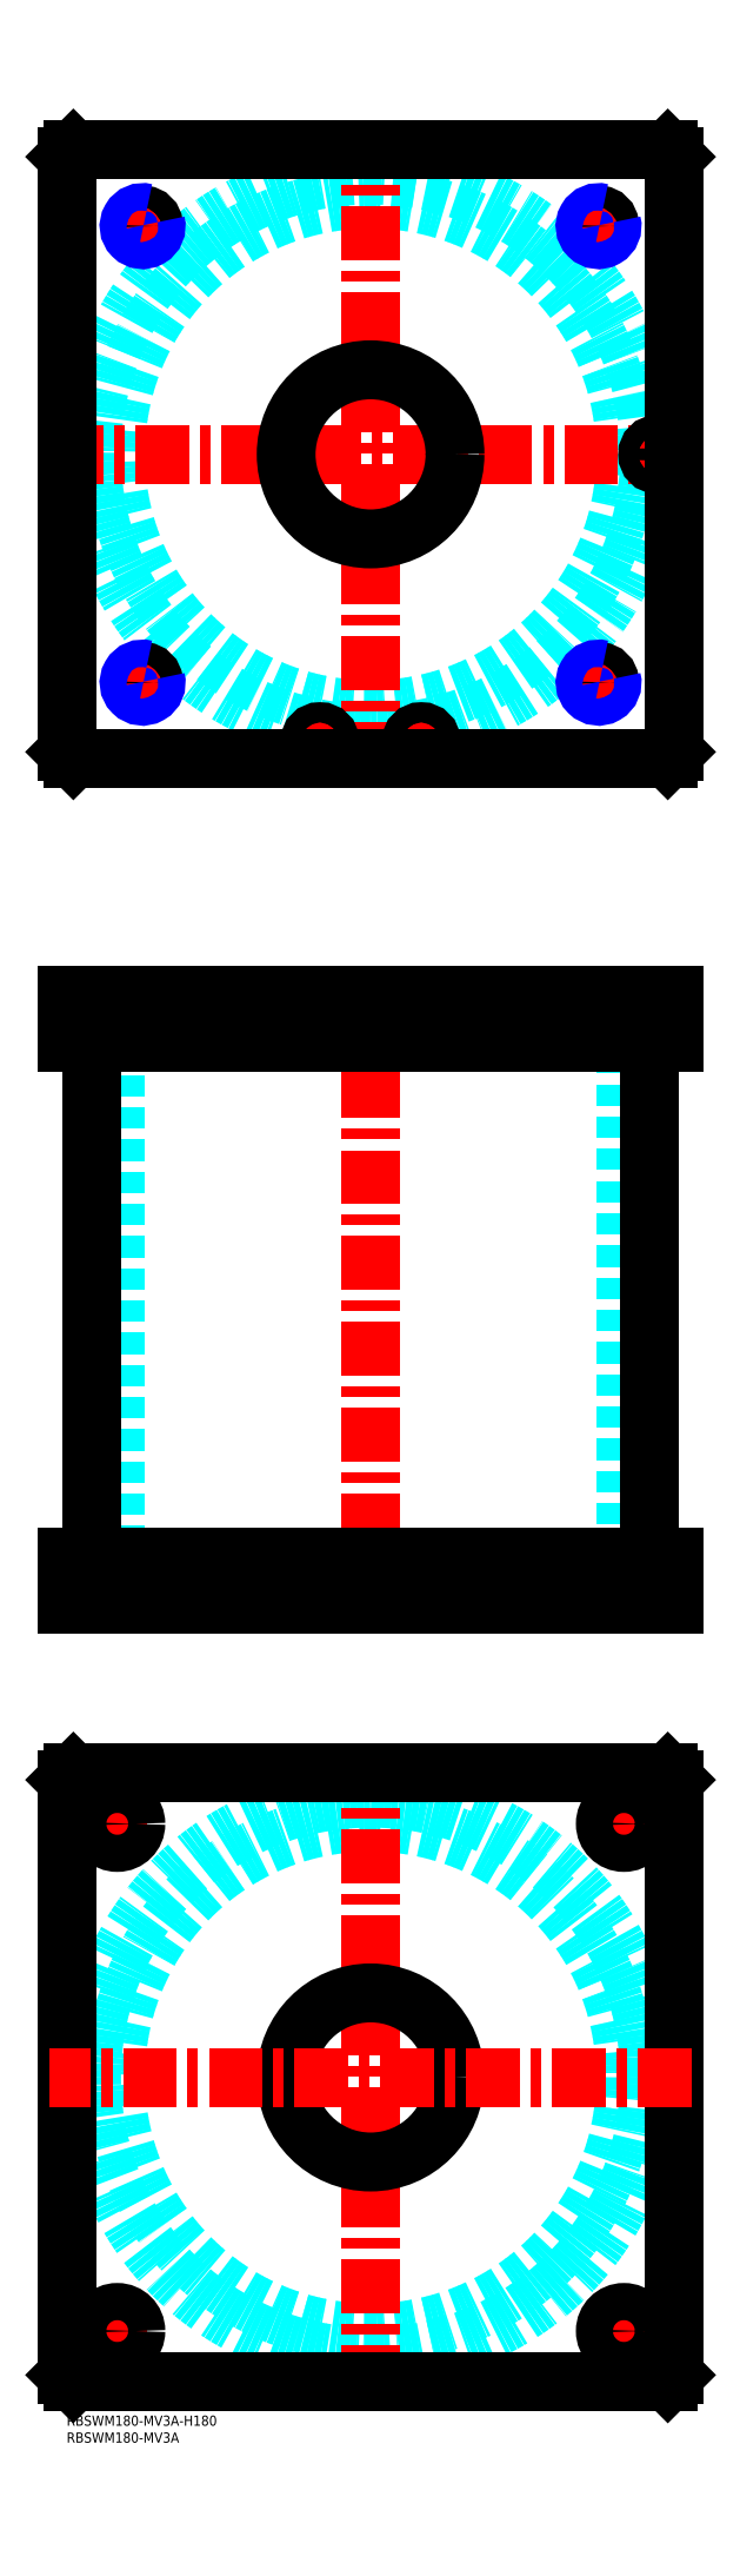
<metadata>
{"format":"dxf","ext":"dxf","renderer":"ezdxf+matplotlib","layout":"modelspace","background":"white","min_lineweight":24,"dpi":150}
</metadata>
<code>
0
SECTION
2
ENTITIES
0
TEXT
8
MSM_PART_NUMBER
10
0
20
-8
30
0
40
3
1
RBSWM180-MV3A
0
TEXT
8
MSM_PART_NUMBER
10
0
20
-3
30
0
40
3
1
RBSWM180-MV3A-H180
0
CIRCLE
8
MSM_DASHED
10
90
20
580
30
0
40
75.5
0
ARC
8
MSM_DASHED
10
90
20
580
30
0
40
82.6
50
1.231
51
358.8
0
LINE
8
MSM_CENTER
10
152.5
20
647.5
30
0
11
162.5
21
647.5
31
0
0
LINE
8
MSM_CENTER
10
157.5
20
642.5
30
0
11
157.5
21
652.5
31
0
0
LINE
8
MSM_CENTER
10
17.5
20
647.5
30
0
11
27.5
21
647.5
31
0
0
LINE
8
MSM_CENTER
10
22.5
20
642.5
30
0
11
22.5
21
652.5
31
0
0
LINE
8
MSM_CENTER
10
-5
20
580
30
0
11
185
21
580
31
0
0
LINE
8
MSM_CENTER
10
175
20
576
30
0
11
175
21
584
31
0
0
LINE
8
MSM_CENTER
10
101
20
495
30
0
11
109
21
495
31
0
0
LINE
8
MSM_CENTER
10
105
20
491
30
0
11
105
21
499
31
0
0
LINE
8
MSM_CENTER
10
71
20
495
30
0
11
79
21
495
31
0
0
LINE
8
MSM_CENTER
10
75
20
491
30
0
11
75
21
499
31
0
0
LINE
8
MSM_CENTER
10
152.5
20
512.5
30
0
11
162.5
21
512.5
31
0
0
LINE
8
MSM_CENTER
10
157.5
20
507.5
30
0
11
157.5
21
517.5
31
0
0
LINE
8
MSM_CENTER
10
17.5
20
512.5
30
0
11
27.5
21
512.5
31
0
0
LINE
8
MSM_CENTER
10
22.5
20
507.5
30
0
11
22.5
21
517.5
31
0
0
LINE
8
MSM_CENTER
10
90
20
485
30
0
11
90
21
675
31
0
0
ARC
8
MSM_CONTINUOUS
10
90
20
580
30
0
40
82.6
50
358.8
51
1.231
0
CIRCLE
8
MSM_CONTINUOUS
10
157.5
20
647.5
30
0
40
3.324
0
CIRCLE
8
MSM_CONTINUOUS
10
22.5
20
647.5
30
0
40
3.324
0
LINE
8
MSM_CONTINUOUS
10
0
20
668
30
0
11
0
21
492
31
0
0
LINE
8
MSM_CONTINUOUS
10
2
20
490
30
0
11
178
21
490
31
0
0
LINE
8
MSM_CONTINUOUS
10
180
20
492
30
0
11
180
21
668
31
0
0
CIRCLE
8
MSM_CONTINUOUS
10
175
20
580
30
0
40
3
0
CIRCLE
8
MSM_CONTINUOUS
10
105
20
495
30
0
40
3
0
CIRCLE
8
MSM_CONTINUOUS
10
75
20
495
30
0
40
3
0
CIRCLE
8
MSM_CONTINUOUS
10
90
20
580
30
0
40
25
0
LINE
8
MSM_CONTINUOUS
10
0
20
492
30
0
11
2
21
490
31
0
0
LINE
8
MSM_CONTINUOUS
10
178
20
490
30
0
11
180
21
492
31
0
0
LINE
8
MSM_CONTINUOUS
10
180
20
668
30
0
11
178
21
670
31
0
0
LINE
8
MSM_CONTINUOUS
10
178
20
670
30
0
11
2
21
670
31
0
0
LINE
8
MSM_CONTINUOUS
10
2
20
670
30
0
11
0
21
668
31
0
0
CIRCLE
8
MSM_CONTINUOUS
10
157.5
20
512.5
30
0
40
3.324
0
CIRCLE
8
MSM_CONTINUOUS
10
22.5
20
512.5
30
0
40
3.324
0
ARC
8
MSM_NARROW
10
157.5
20
512.5
30
0
40
4
50
75
51
15
0
ARC
8
MSM_NARROW
10
157.5
20
647.5
30
0
40
4
50
75
51
15
0
ARC
8
MSM_NARROW
10
22.5
20
647.5
30
0
40
4
50
75
51
15
0
ARC
8
MSM_NARROW
10
22.5
20
512.5
30
0
40
4
50
75
51
15
0
CIRCLE
8
MSM_DASHED
10
90
20
100
30
0
40
82.6
0
CIRCLE
8
MSM_DASHED
10
90
20
100
30
0
40
75.5
0
LINE
8
MSM_CENTER
10
90
20
5
30
0
11
90
21
195
31
0
0
LINE
8
MSM_CENTER
10
8.5
20
175
30
0
11
21.5
21
175
31
0
0
LINE
8
MSM_CENTER
10
15
20
168.5
30
0
11
15
21
181.5
31
0
0
LINE
8
MSM_CENTER
10
158.5
20
25
30
0
11
171.5
21
25
31
0
0
LINE
8
MSM_CENTER
10
165
20
18.5
30
0
11
165
21
31.5
31
0
0
LINE
8
MSM_CENTER
10
8.5
20
25
30
0
11
21.5
21
25
31
0
0
LINE
8
MSM_CENTER
10
15
20
18.5
30
0
11
15
21
31.5
31
0
0
LINE
8
MSM_CENTER
10
158.5
20
175
30
0
11
171.5
21
175
31
0
0
LINE
8
MSM_CENTER
10
165
20
168.5
30
0
11
165
21
181.4
31
0
0
LINE
8
MSM_CONTINUOUS
10
180
20
12
30
0
11
178
21
10
31
0
0
LINE
8
MSM_CONTINUOUS
10
180
20
188
30
0
11
180
21
12
31
0
0
LINE
8
MSM_CONTINUOUS
10
178
20
190
30
0
11
180
21
188
31
0
0
LINE
8
MSM_CONTINUOUS
10
2
20
190
30
0
11
178
21
190
31
0
0
LINE
8
MSM_CONTINUOUS
10
0
20
188
30
0
11
2
21
190
31
0
0
LINE
8
MSM_CONTINUOUS
10
0
20
12
30
0
11
0
21
188
31
0
0
CIRCLE
8
MSM_CONTINUOUS
10
15
20
175
30
0
40
5.5
0
CIRCLE
8
MSM_CONTINUOUS
10
90
20
100
30
0
40
25
0
CIRCLE
8
MSM_CONTINUOUS
10
165
20
25
30
0
40
5.5
0
CIRCLE
8
MSM_CONTINUOUS
10
15
20
25
30
0
40
5.5
0
CIRCLE
8
MSM_CONTINUOUS
10
165
20
175
30
0
40
5.5
0
LINE
8
MSM_CONTINUOUS
10
2
20
10
30
0
11
0
21
12
31
0
0
LINE
8
MSM_CONTINUOUS
10
178
20
10
30
0
11
2
21
10
31
0
0
LINE
8
MSM_CENTER
10
185
20
100
30
0
11
-5
21
100
31
0
0
LINE
8
MSM_DASHED
10
172.5
20
408
30
0
11
172.5
21
406
31
0
0
LINE
8
MSM_DASHED
10
177.5
20
406
30
0
11
177.5
21
408
31
0
0
LINE
8
MSM_DASHED
10
172
20
419.8
30
0
11
172
21
408
31
0
0
LINE
8
MSM_DASHED
10
178
20
408
30
0
11
172
21
408
31
0
0
LINE
8
MSM_DASHED
10
178
20
419.8
30
0
11
178.2
21
420
31
0
0
LINE
8
MSM_DASHED
10
171.8
20
420
30
0
11
172
21
419.8
31
0
0
LINE
8
MSM_DASHED
10
178
20
419.8
30
0
11
172
21
419.8
31
0
0
LINE
8
MSM_DASHED
10
115
20
240
30
0
11
115
21
254
31
0
0
LINE
8
MSM_DASHED
10
65
20
254
30
0
11
65
21
240
31
0
0
LINE
8
MSM_DASHED
10
115
20
406
30
0
11
115
21
420
31
0
0
LINE
8
MSM_DASHED
10
65
20
420
30
0
11
65
21
406
31
0
0
LINE
8
MSM_DASHED
10
154.2
20
419.3
30
0
11
154.2
21
406.7
31
0
0
LINE
8
MSM_DASHED
10
160.8
20
406.7
30
0
11
160.8
21
419.3
31
0
0
LINE
8
MSM_DASHED
10
19.18
20
419.3
30
0
11
19.18
21
406.7
31
0
0
LINE
8
MSM_DASHED
10
25.82
20
406.7
30
0
11
25.82
21
419.3
31
0
0
LINE
8
MSM_DASHED
10
19.18
20
406.7
30
0
11
18.5
21
406
31
0
0
LINE
8
MSM_DASHED
10
26.5
20
406
30
0
11
25.82
21
406.7
31
0
0
LINE
8
MSM_DASHED
10
25.82
20
406.7
30
0
11
19.18
21
406.7
31
0
0
LINE
8
MSM_DASHED
10
160.8
20
419.3
30
0
11
161.5
21
420
31
0
0
LINE
8
MSM_DASHED
10
153.5
20
420
30
0
11
154.2
21
419.3
31
0
0
LINE
8
MSM_DASHED
10
160.8
20
419.3
30
0
11
154.2
21
419.3
31
0
0
LINE
8
MSM_DASHED
10
154.2
20
406.7
30
0
11
153.5
21
406
31
0
0
LINE
8
MSM_DASHED
10
161.5
20
406
30
0
11
160.8
21
406.7
31
0
0
LINE
8
MSM_DASHED
10
160.8
20
406.7
30
0
11
154.2
21
406.7
31
0
0
LINE
8
MSM_DASHED
10
25.82
20
419.3
30
0
11
26.5
21
420
31
0
0
LINE
8
MSM_DASHED
10
18.5
20
420
30
0
11
19.18
21
419.3
31
0
0
LINE
8
MSM_DASHED
10
25.82
20
419.3
30
0
11
19.18
21
419.3
31
0
0
LINE
8
MSM_DASHED
10
14.5
20
406
30
0
11
14.5
21
254
31
0
0
LINE
8
MSM_DASHED
10
165.5
20
254
30
0
11
165.5
21
406
31
0
0
LINE
8
MSM_DASHED
10
9.5
20
254
30
0
11
9.5
21
240
31
0
0
LINE
8
MSM_DASHED
10
20.5
20
240
30
0
11
20.5
21
254
31
0
0
LINE
8
MSM_DASHED
10
159.5
20
254
30
0
11
159.5
21
240
31
0
0
LINE
8
MSM_DASHED
10
170.5
20
240
30
0
11
170.5
21
254
31
0
0
LINE
8
MSM_DASHED
10
102.5
20
408
30
0
11
102.5
21
406
31
0
0
LINE
8
MSM_DASHED
10
107.5
20
406
30
0
11
107.5
21
408
31
0
0
LINE
8
MSM_DASHED
10
72.5
20
408
30
0
11
72.5
21
406
31
0
0
LINE
8
MSM_DASHED
10
77.5
20
406
30
0
11
77.5
21
408
31
0
0
LINE
8
MSM_DASHED
10
102
20
419.8
30
0
11
102
21
408
31
0
0
LINE
8
MSM_DASHED
10
108
20
408
30
0
11
108
21
419.8
31
0
0
LINE
8
MSM_DASHED
10
108
20
408
30
0
11
102
21
408
31
0
0
LINE
8
MSM_DASHED
10
72
20
419.8
30
0
11
72
21
408
31
0
0
LINE
8
MSM_DASHED
10
78
20
408
30
0
11
78
21
419.8
31
0
0
LINE
8
MSM_DASHED
10
78
20
408
30
0
11
72
21
408
31
0
0
LINE
8
MSM_DASHED
10
78
20
419.8
30
0
11
78.2
21
420
31
0
0
LINE
8
MSM_DASHED
10
71.8
20
420
30
0
11
72
21
419.8
31
0
0
LINE
8
MSM_DASHED
10
78
20
419.8
30
0
11
72
21
419.8
31
0
0
LINE
8
MSM_DASHED
10
108
20
419.8
30
0
11
108.2
21
420
31
0
0
LINE
8
MSM_DASHED
10
101.8
20
420
30
0
11
102
21
419.8
31
0
0
LINE
8
MSM_DASHED
10
108
20
419.8
30
0
11
102
21
419.8
31
0
0
LINE
8
MSM_DASHED
10
161.5
20
420
30
0
11
161.5
21
406
31
0
0
LINE
8
MSM_DASHED
10
153.5
20
420
30
0
11
153.5
21
406
31
0
0
LINE
8
MSM_DASHED
10
26.5
20
420
30
0
11
26.5
21
406
31
0
0
LINE
8
MSM_DASHED
10
18.5
20
420
30
0
11
18.5
21
406
31
0
0
LINE
8
MSM_CENTER
10
175
20
421
30
0
11
175
21
405
31
0
0
LINE
8
MSM_CENTER
10
105
20
421
30
0
11
105
21
405
31
0
0
LINE
8
MSM_CENTER
10
75
20
421
30
0
11
75
21
405
31
0
0
LINE
8
MSM_CENTER
10
157.5
20
421
30
0
11
157.5
21
405
31
0
0
LINE
8
MSM_CENTER
10
22.5
20
421
30
0
11
22.5
21
405
31
0
0
LINE
8
MSM_CENTER
10
90
20
425
30
0
11
90
21
235
31
0
0
LINE
8
MSM_CENTER
10
165
20
239
30
0
11
165
21
255
31
0
0
LINE
8
MSM_CENTER
10
15
20
239
30
0
11
15
21
255
31
0
0
LINE
8
MSM_CONTINUOUS
10
7.4
20
406
30
0
11
7.4
21
254
31
0
0
LINE
8
MSM_CONTINUOUS
10
172.6
20
254
30
0
11
172.6
21
406
31
0
0
LINE
8
MSM_CONTINUOUS
10
0
20
254
30
0
11
180
21
254
31
0
0
LINE
8
MSM_CONTINUOUS
10
0
20
240
30
0
11
180
21
240
31
0
0
LINE
8
MSM_CONTINUOUS
10
180
20
254
30
0
11
180
21
240
31
0
0
LINE
8
MSM_CONTINUOUS
10
178
20
254
30
0
11
178
21
240
31
0
0
LINE
8
MSM_CONTINUOUS
10
180
20
406
30
0
11
180
21
420
31
0
0
LINE
8
MSM_CONTINUOUS
10
178
20
406
30
0
11
178
21
420
31
0
0
LINE
8
MSM_CONTINUOUS
10
0
20
420
30
0
11
180
21
420
31
0
0
LINE
8
MSM_CONTINUOUS
10
0
20
406
30
0
11
0
21
420
31
0
0
LINE
8
MSM_CONTINUOUS
10
0
20
406
30
0
11
180
21
406
31
0
0
LINE
8
MSM_CONTINUOUS
10
2
20
406
30
0
11
2
21
420
31
0
0
LINE
8
MSM_CONTINUOUS
10
2
20
254
30
0
11
2
21
240
31
0
0
LINE
8
MSM_CONTINUOUS
10
0
20
254
30
0
11
0
21
240
31
0
0
VIEWPORT
8
0
10
145.3
20
101.8
30
0
40
467.1
41
222.2
68
     1
69
     1
0
VIEWPORT
8
MSM_DIMENSION
10
145.3
20
101.8
30
0
40
232.5
41
162.9
68
     2
69
     2
0
ENDSEC
0
EOF

</code>
